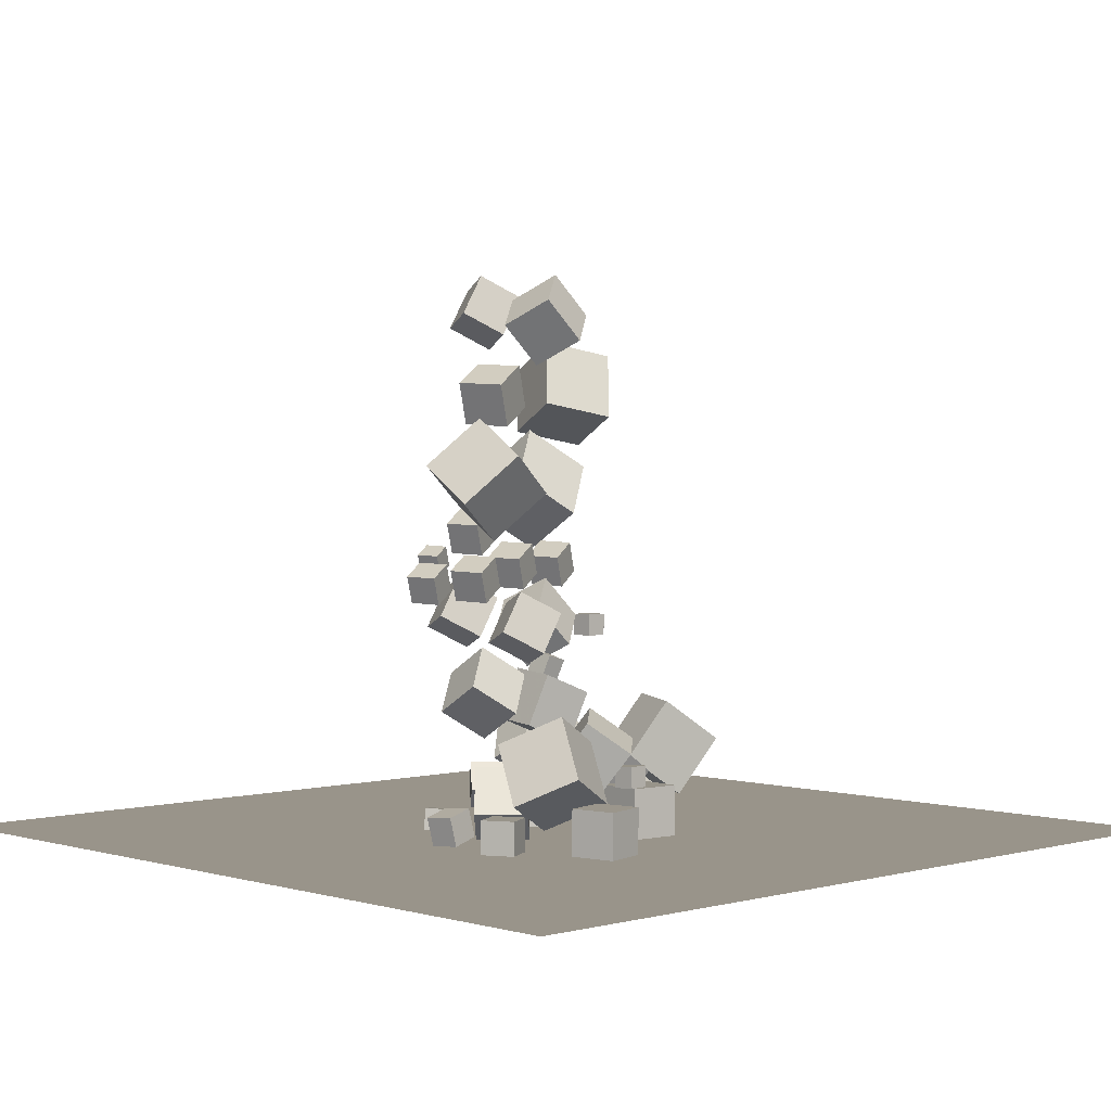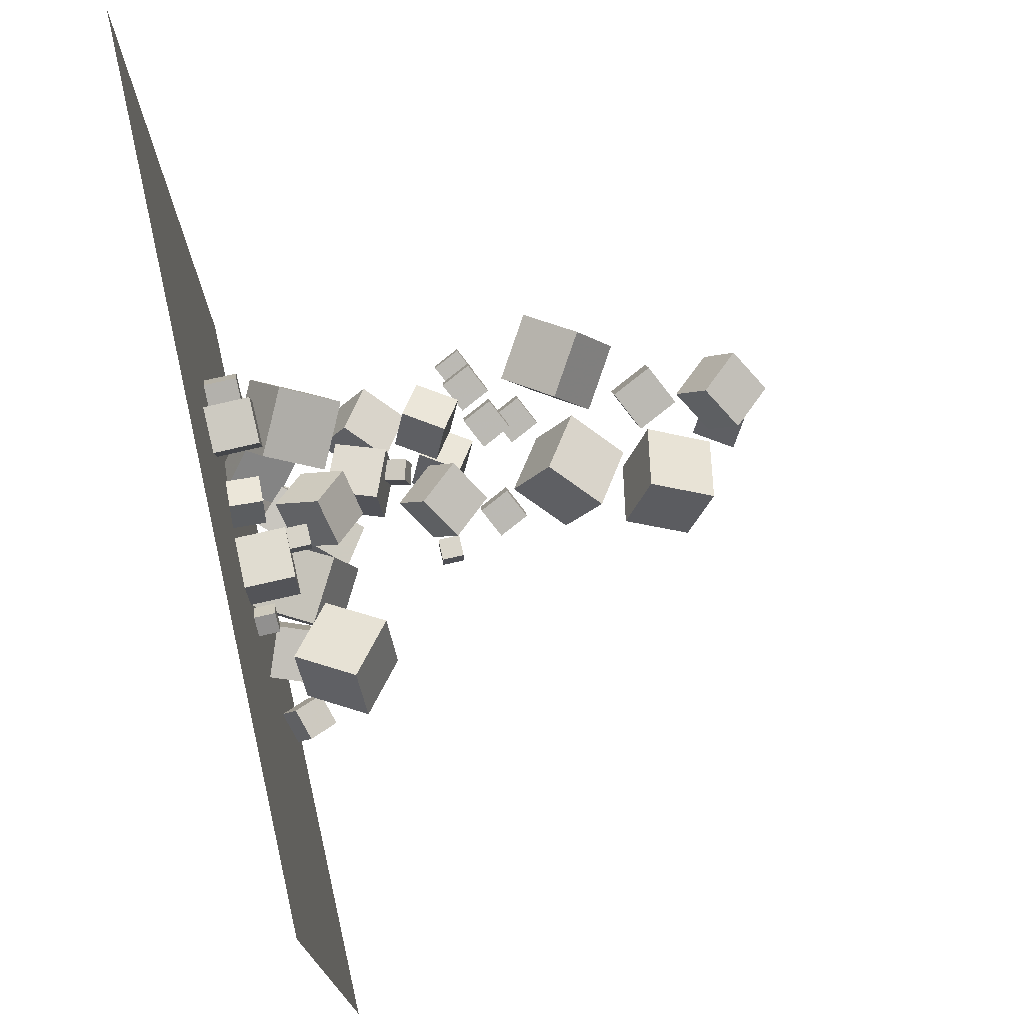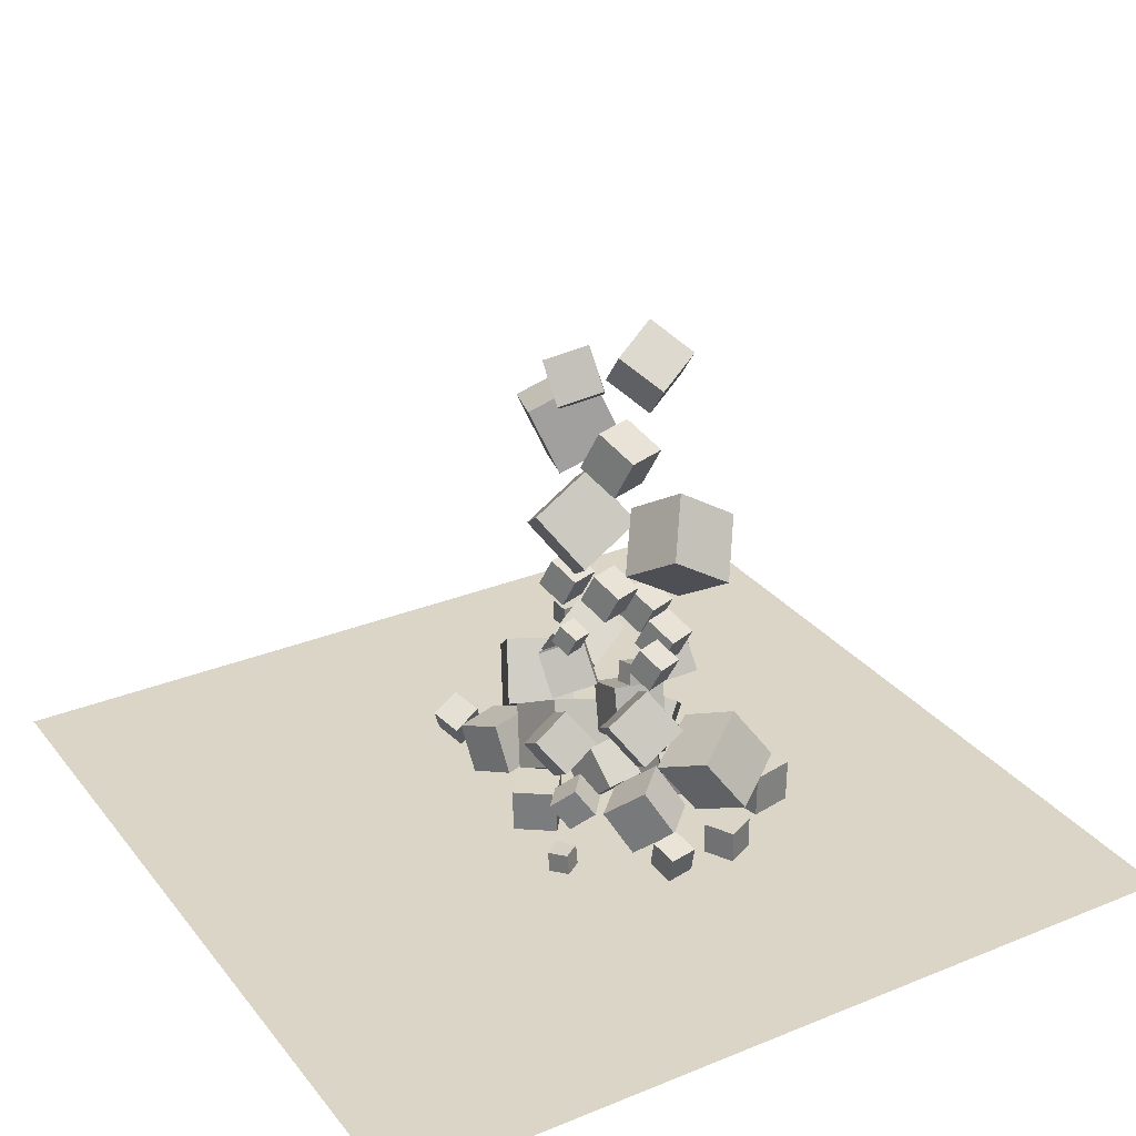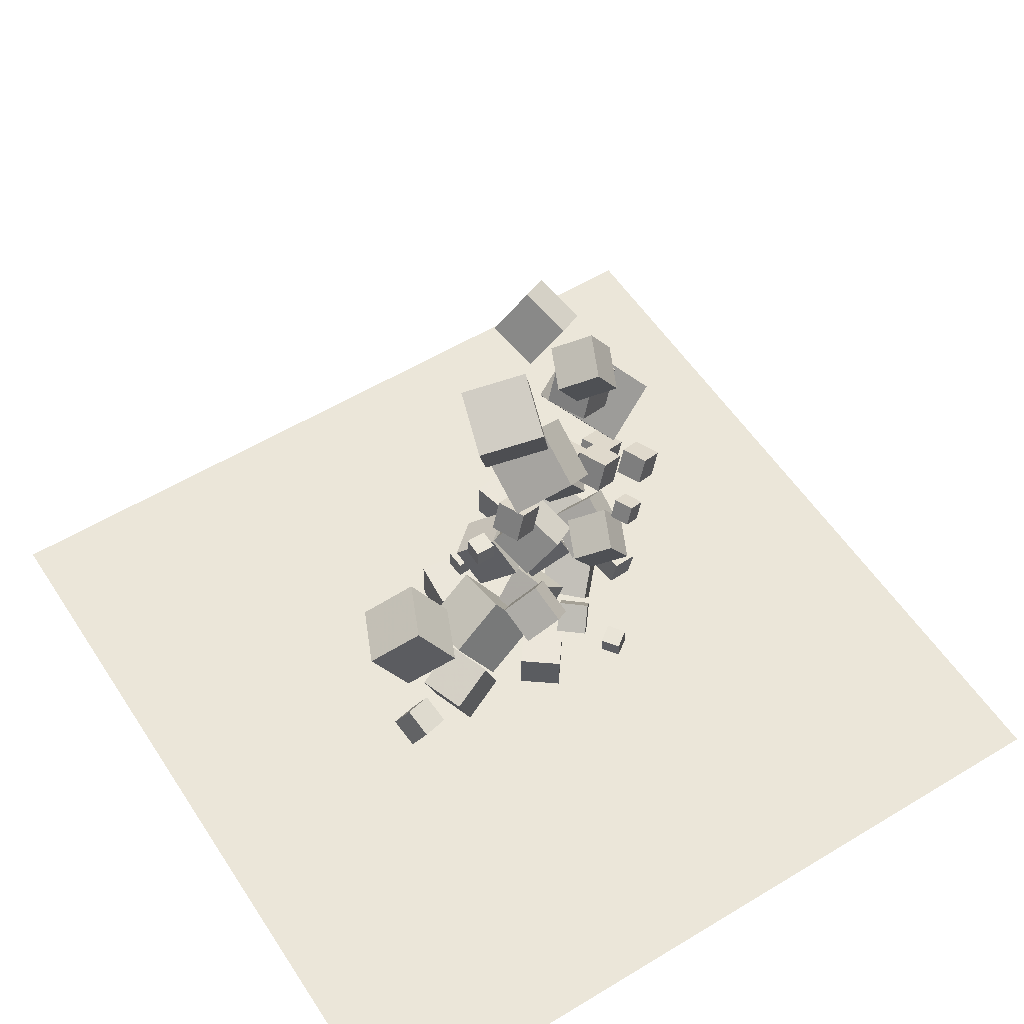
<metadata>
{"format":"obj","ext":"obj","renderer":"f3d","projection":"perspective","resolution":1024,"background":"white","views":[{"elev":1.9,"azim":136.1,"up":"+Z"},{"elev":74.6,"azim":-102.9,"up":"+Y"},{"elev":29.6,"azim":59.2,"up":"+Z"},{"elev":55.1,"azim":-32.6,"up":"+Z"}]}
</metadata>
<code>
v 3.687 13.41 5.143
v 2.593 13.34 6.815
v 4.451 15.17 5.719
v 3.357 15.1 7.391
v 5.177 12.46 6.077
v 4.082 12.39 7.749
v 5.941 14.21 6.653
v 4.846 14.14 8.325
f 2 4 3
f 8 7 3
f 6 5 7
f 2 1 5
f 3 7 5
f 8 4 2
f 1 2 3
f 4 8 3
f 8 6 7
f 6 2 5
f 1 3 5
f 6 8 2
v 1.633 11.88 1.831
v 0.7976 12.17 3.982
v 1.988 14.17 1.666
v 1.152 14.46 3.817
v 3.774 11.61 2.697
v 2.938 11.9 4.849
v 4.128 13.9 2.533
v 3.293 14.19 4.684
f 12 11 9
f 16 15 11
f 14 13 15
f 10 9 13
f 11 15 13
f 14 16 12
f 10 12 9
f 12 16 11
f 16 14 15
f 14 10 13
f 9 11 13
f 10 14 12
v 2.095 12.59 4.556
v 1.848 12.81 5.441
v 2.107 13.51 4.334
v 1.86 13.73 5.22
v 3.007 12.64 4.799
v 2.76 12.85 5.684
v 3.019 13.56 4.577
v 2.772 13.77 5.463
f 20 19 17
f 20 24 23
f 22 21 23
f 18 17 21
f 17 19 23
f 24 20 18
f 18 20 17
f 19 20 23
f 24 22 23
f 22 18 21
f 21 17 23
f 22 24 18
v 4.445 7.8 9.345
v 4.812 8 10.19
v 4.086 8.672 9.295
v 4.453 8.872 10.14
v 5.239 8.103 8.93
v 5.606 8.302 9.778
v 4.88 8.975 8.88
v 5.246 9.175 9.728
f 26 28 27
f 28 32 31
f 32 30 29
f 30 26 25
f 27 31 29
f 30 32 28
f 25 26 27
f 27 28 31
f 31 32 29
f 29 30 25
f 25 27 29
f 26 30 28
v 1.582 12.14 19.24
v 3.129 11.8 20.94
v 0.87 14.09 20.28
v 2.417 13.75 21.98
v 3.165 13.36 18.04
v 4.712 13.01 19.75
v 2.453 15.31 19.09
v 4 14.97 20.79
f 36 35 33
f 40 39 35
f 40 38 37
f 34 33 37
f 33 35 39
f 40 36 34
f 34 36 33
f 36 40 35
f 39 40 37
f 38 34 37
f 37 33 39
f 38 40 34
v 3.434 10.86 3.414
v 5.269 10.14 4.648
v 3.392 12.84 4.631
v 5.227 12.12 5.864
v 4.862 11.84 1.863
v 6.696 11.12 3.097
v 4.82 13.82 3.08
v 6.655 13.1 4.314
f 44 43 41
f 48 47 43
f 48 46 45
f 46 42 41
f 41 43 47
f 48 44 42
f 42 44 41
f 44 48 43
f 47 48 45
f 45 46 41
f 45 41 47
f 46 48 42
v -1.806 11.56 6.114
v -1.806 11.56 7.059
v -1.806 12.51 6.114
v -1.806 12.51 7.059
v -0.8612 11.56 6.114
v -0.8612 11.56 7.059
v -0.8612 12.51 6.114
v -0.8612 12.51 7.059
f 52 51 49
f 56 55 51
f 54 53 55
f 50 49 53
f 51 55 53
f 56 52 50
f 50 52 49
f 52 56 51
f 56 54 55
f 54 50 53
f 49 51 53
f 54 56 50
v -0.745 9.628 12.08
v 1.664 8.683 13.7
v -0.7995 12.23 13.68
v 1.609 11.28 15.3
v 1.129 10.92 10.05
v 3.538 9.973 11.67
v 1.075 13.52 11.64
v 3.483 12.57 13.26
f 60 59 57
f 64 63 59
f 64 62 61
f 62 58 57
f 59 63 61
f 64 60 58
f 58 60 57
f 60 64 59
f 63 64 61
f 61 62 57
f 57 59 61
f 62 64 58
v 3.858 14.72 12.52
v 3.713 12.13 14.14
v 6.311 15.58 14.12
v 6.167 13 15.74
v 5.668 13.34 10.49
v 5.524 10.75 12.11
v 8.122 14.2 12.09
v 7.977 11.62 13.71
f 66 68 67
f 72 71 67
f 70 69 71
f 66 65 69
f 67 71 69
f 72 68 66
f 65 66 67
f 68 72 67
f 72 70 71
f 70 66 69
f 65 67 69
f 70 72 66
v -0.4618 10.05 9.05
v 0.104 10.36 10.36
v -1.016 11.4 8.973
v -0.4502 11.71 10.28
v 0.7619 10.52 8.411
v 1.328 10.83 9.718
v 0.2077 11.87 8.333
v 0.7735 12.17 9.641
f 76 75 73
f 80 79 75
f 78 77 79
f 78 74 73
f 73 75 79
f 80 76 74
f 74 76 73
f 76 80 75
f 80 78 79
f 77 78 73
f 77 73 79
f 78 80 74
v 3.887 9.553 10.53
v 4.452 9.861 11.84
v 3.332 10.9 10.45
v 3.898 11.21 11.76
v 5.11 10.02 9.889
v 5.676 10.33 11.2
v 4.556 11.37 9.811
v 5.122 11.67 11.12
f 82 84 83
f 88 87 83
f 86 85 87
f 82 81 85
f 81 83 87
f 88 84 82
f 81 82 83
f 84 88 83
f 88 86 87
f 86 82 85
f 85 81 87
f 86 88 82
v 3.359 11.64 9.107
v 3.925 11.95 10.42
v 2.805 12.99 9.03
v 3.371 13.3 10.34
v 4.583 12.11 8.468
v 5.149 12.42 9.775
v 4.029 13.46 8.391
v 4.595 13.76 9.698
f 92 91 89
f 92 96 95
f 96 94 93
f 90 89 93
f 89 91 95
f 96 92 90
f 90 92 89
f 91 92 95
f 95 96 93
f 94 90 93
f 93 89 95
f 94 96 90
v 0.01364 9.875 5.991
v 1.561 9.532 7.692
v -0.6983 11.83 7.032
v 0.8491 11.48 8.733
v 1.596 11.09 4.796
v 3.144 10.75 6.497
v 0.8845 13.04 5.837
v 2.432 12.7 7.539
f 98 100 99
f 100 104 103
f 104 102 101
f 98 97 101
f 99 103 101
f 104 100 98
f 97 98 99
f 99 100 103
f 103 104 101
f 102 98 101
f 97 99 101
f 102 104 98
v 5.308 11.4 8.557
v 5.874 11.7 9.864
v 4.754 12.74 8.48
v 5.32 13.05 9.787
v 6.532 11.86 7.917
v 7.098 12.17 9.225
v 5.978 13.21 7.84
v 6.543 13.52 9.148
f 106 108 107
f 108 112 111
f 110 109 111
f 106 105 109
f 107 111 109
f 110 112 108
f 105 106 107
f 107 108 111
f 112 110 111
f 110 106 109
f 105 107 109
f 106 110 108
v 6.779 10.11 8.385
v 7.278 10.38 9.539
v 6.29 11.3 8.317
v 6.789 11.57 9.47
v 7.858 10.52 7.821
v 8.358 10.79 8.974
v 7.37 11.71 7.753
v 7.869 11.98 8.906
f 114 116 115
f 120 119 115
f 118 117 119
f 118 114 113
f 115 119 117
f 120 116 114
f 113 114 115
f 116 120 115
f 120 118 119
f 117 118 113
f 113 115 117
f 118 120 114
v 3.078 8.717 5.611
v 1.984 8.645 7.283
v 3.842 10.47 6.187
v 2.748 10.4 7.859
v 4.568 7.763 6.545
v 3.473 7.691 8.217
v 5.332 9.519 7.121
v 4.237 9.447 8.793
f 124 123 121
f 124 128 127
f 128 126 125
f 122 121 125
f 123 127 125
f 128 124 122
f 122 124 121
f 123 124 127
f 127 128 125
f 126 122 125
f 121 123 125
f 126 128 122
v 3.133 9.973 16.39
v 3.906 10.39 18.18
v 2.376 11.81 16.28
v 3.149 12.23 18.07
v 4.805 10.61 15.52
v 5.578 11.03 17.3
v 4.048 12.45 15.41
v 4.821 12.87 17.2
f 132 131 129
f 136 135 131
f 134 133 135
f 130 129 133
f 131 135 133
f 136 132 130
f 130 132 129
f 132 136 131
f 136 134 135
f 134 130 133
f 129 131 133
f 134 136 130
v 2.343 9.426 18.9
v 1.249 9.353 20.57
v 3.108 11.18 19.47
v 2.013 11.11 21.14
v 3.833 8.471 19.83
v 2.738 8.399 21.5
v 4.597 10.23 20.41
v 3.502 10.16 22.08
f 140 139 137
f 140 144 143
f 144 142 141
f 138 137 141
f 137 139 143
f 144 140 138
f 138 140 137
f 139 140 143
f 143 144 141
f 142 138 141
f 141 137 143
f 142 144 138
v -2.466 10.14 17.4
v 0.3481 9.107 17.98
v -1.731 12.84 18.62
v 1.084 11.81 19.2
v -1.54 11.12 14.66
v 1.274 10.09 15.24
v -0.8043 13.82 15.88
v 2.01 12.79 16.46
f 148 147 145
f 152 151 147
f 150 149 151
f 146 145 149
f 145 147 151
f 152 148 146
f 146 148 145
f 148 152 147
f 152 150 151
f 150 146 149
f 149 145 151
f 150 152 146
v -7.864 12.19 1.397
v -5.576 11.24 3.181
v -6.616 14.97 1.274
v -4.328 14.02 3.058
v -6.276 11.36 -1.077
v -3.988 10.42 0.7066
v -5.028 14.15 -1.2
v -2.739 13.2 0.5835
f 156 155 153
f 156 160 159
f 160 158 157
f 158 154 153
f 155 159 157
f 158 160 156
f 154 156 153
f 155 156 159
f 159 160 157
f 157 158 153
f 153 155 157
f 154 158 156
v 0.7125 10.06 -0.4238
v -0.3746 9.124 0.9675
v 0.4157 11.8 0.5184
v -0.6713 10.86 1.91
v 2.365 9.758 0.6607
v 1.278 8.818 2.052
v 2.068 11.5 1.603
v 0.981 10.56 2.994
f 162 164 163
f 168 167 163
f 166 165 167
f 162 161 165
f 161 163 167
f 168 164 162
f 161 162 163
f 164 168 163
f 168 166 167
f 166 162 165
f 165 161 167
f 166 168 162
v 0.5881 10.82 -0.04219
v 1.941 11.25 1.354
v 0.1306 12.75 -0.1906
v 1.484 13.18 1.206
v 1.975 11.04 -1.454
v 3.328 11.47 -0.05736
v 1.518 12.97 -1.602
v 2.871 13.4 -0.2058
f 172 171 169
f 176 175 171
f 174 173 175
f 174 170 169
f 169 171 175
f 176 172 170
f 170 172 169
f 172 176 171
f 176 174 175
f 173 174 169
f 173 169 175
f 174 176 170
v -0.8283 9.115 -2.549
v -0.8151 9.086 -0.5492
v 0.3778 10.71 -2.534
v 0.3911 10.68 -0.5343
v 0.767 7.909 -2.577
v 0.7803 7.88 -0.5772
v 1.973 9.504 -2.562
v 1.986 9.475 -0.5622
f 180 179 177
f 184 183 179
f 182 181 183
f 178 177 181
f 179 183 181
f 184 180 178
f 178 180 177
f 180 184 179
f 184 182 183
f 182 178 181
f 177 179 181
f 182 184 178
v 8.087 11.76 -1.298
v 7.904 13.03 -1.211
v 6.85 11.56 -1.007
v 6.667 12.83 -0.9202
v 7.786 11.8 -2.547
v 7.603 13.07 -2.461
v 6.549 11.61 -2.256
v 6.366 12.88 -2.17
f 186 188 187
f 192 191 187
f 190 189 191
f 186 185 189
f 187 191 189
f 190 192 188
f 185 186 187
f 188 192 187
f 192 190 191
f 190 186 189
f 185 187 189
f 186 190 188
v 7.975 15.04 -1.098
v 7.306 16.34 -1.1
v 6.68 14.38 -1.1
v 6.011 15.67 -1.102
v 7.977 15.04 -2.556
v 7.308 16.34 -2.558
v 6.682 14.37 -2.558
v 6.013 15.67 -2.56
f 194 196 195
f 196 200 199
f 198 197 199
f 194 193 197
f 193 195 199
f 198 200 196
f 193 194 195
f 195 196 199
f 200 198 199
f 198 194 197
f 197 193 199
f 194 198 196
v -5.005 8.417 -0.3826
v -2.943 9.118 0.4337
v -5.749 10.62 -0.3918
v -3.688 11.32 0.4245
v -4.229 8.671 -2.56
v -2.167 9.371 -1.743
v -4.973 10.87 -2.569
v -2.912 11.57 -1.753
f 204 203 201
f 208 207 203
f 206 205 207
f 202 201 205
f 203 207 205
f 208 204 202
f 202 204 201
f 204 208 203
f 208 206 207
f 206 202 205
f 201 203 205
f 206 208 202
v 0.7905 15.77 -2.581
v 2.117 15.17 -2.562
v 0.7315 15.69 -1.127
v 2.058 15.08 -1.108
v 1.392 17.09 -2.48
v 2.719 16.49 -2.461
v 1.333 17.01 -1.026
v 2.66 16.41 -1.007
f 212 211 209
f 212 216 215
f 216 214 213
f 210 209 213
f 211 215 213
f 214 216 212
f 210 212 209
f 211 212 215
f 215 216 213
f 214 210 213
f 209 211 213
f 210 214 212
v 2.829 8.627 -0.3826
v 3.553 9.501 0.5318
v 1.706 9.557 -0.3819
v 2.431 10.43 0.5325
v 3.412 9.332 -1.518
v 4.136 10.21 -0.6034
v 2.289 10.26 -1.517
v 3.014 11.14 -0.6027
f 220 219 217
f 224 223 219
f 224 222 221
f 218 217 221
f 219 223 221
f 224 220 218
f 218 220 217
f 220 224 219
f 223 224 221
f 222 218 221
f 217 219 221
f 222 224 218
v -7.702 8.66 -2.029
v -7.135 8.132 -0.7948
v -7.944 9.938 -1.371
v -7.377 9.41 -0.1369
v -6.381 9.121 -2.439
v -5.814 8.592 -1.204
v -6.623 10.4 -1.781
v -6.056 9.87 -0.5462
f 226 228 227
f 232 231 227
f 232 230 229
f 226 225 229
f 227 231 229
f 230 232 228
f 225 226 227
f 228 232 227
f 231 232 229
f 230 226 229
f 225 227 229
f 226 230 228
v 3.113 17.67 -0.6126
v 2.44 15.98 1.841
v 5.712 18.56 0.7145
v 5.04 16.88 3.168
v 4.564 15.29 -1.852
v 3.892 13.6 0.6014
v 7.164 16.18 -0.5252
v 6.492 14.49 1.928
f 234 236 235
f 236 240 239
f 238 237 239
f 238 234 233
f 233 235 239
f 238 240 236
f 233 234 235
f 235 236 239
f 240 238 239
f 237 238 233
f 237 233 239
f 234 238 236
v -3.627 10.66 0.8401
v -1.015 11.15 2.341
v -3.641 13.57 -0.08658
v -1.028 14.06 1.414
v -2.048 9.874 -1.651
v 0.5641 10.36 -0.1506
v -2.062 12.78 -2.578
v 0.5503 13.27 -1.077
f 244 243 241
f 248 247 243
f 248 246 245
f 246 242 241
f 243 247 245
f 248 244 242
f 242 244 241
f 244 248 243
f 247 248 245
f 245 246 241
f 241 243 245
f 246 248 242
v -3.653 13.51 -1.608
v -3.039 12.79 -1.581
v -2.934 14.13 -1.623
v -2.32 13.41 -1.596
v -3.646 13.48 -2.552
v -3.033 12.76 -2.525
v -2.928 14.1 -2.567
v -2.314 13.38 -2.54
f 250 252 251
f 256 255 251
f 256 254 253
f 250 249 253
f 251 255 253
f 256 252 250
f 249 250 251
f 252 256 251
f 255 256 253
f 254 250 253
f 249 251 253
f 254 256 250
v 2.5 12.26 -0.7066
v 4.145 10.61 -0.7052
v 3.826 13.59 0.6657
v 5.471 11.94 0.6672
v 3.47 13.23 -2.584
v 5.115 11.58 -2.582
v 4.796 14.56 -1.211
v 6.441 12.91 -1.21
f 260 259 257
f 264 263 259
f 262 261 263
f 258 257 261
f 259 263 261
f 262 264 260
f 258 260 257
f 260 264 259
f 264 262 263
f 262 258 261
f 257 259 261
f 258 262 260
v -0.1807 14.03 -0.1078
v 1.292 12.83 1.237
v -0.8301 15.29 1.73
v 0.6425 14.1 3.075
v 1.498 15.57 -0.5765
v 2.97 14.37 0.7682
v 0.8482 16.83 1.262
v 2.321 15.64 2.606
f 268 267 265
f 272 271 267
f 270 269 271
f 270 266 265
f 265 267 271
f 272 268 266
f 266 268 265
f 268 272 267
f 272 270 271
f 269 270 265
f 269 265 271
f 270 272 266
v 4.554 8.945 -1.525
v 4.624 8.991 -2.466
v 3.786 8.4 -1.609
v 3.857 8.447 -2.55
v 5.101 8.174 -1.522
v 5.171 8.22 -2.463
v 4.333 7.629 -1.606
v 4.403 7.676 -2.547
f 274 276 275
f 280 279 275
f 280 278 277
f 274 273 277
f 275 279 277
f 278 280 276
f 273 274 275
f 276 280 275
f 279 280 277
f 278 274 277
f 273 275 277
f 274 278 276
v 0.2153 15.27 -0.3875
v 0.2243 15.24 0.5569
v -0.7276 15.21 -0.3807
v -0.7186 15.18 0.5636
v 0.1534 16.22 -0.3534
v 0.1624 16.18 0.591
v -0.7895 16.15 -0.3466
v -0.7805 16.12 0.5978
f 284 283 281
f 284 288 287
f 286 285 287
f 286 282 281
f 281 283 287
f 288 284 282
f 282 284 281
f 283 284 287
f 288 286 287
f 285 286 281
f 285 281 287
f 286 288 282
v -0.0632 14.07 -2.684
v -0.06129 14.06 -0.359
v -2.378 14.29 -2.682
v -2.376 14.28 -0.3564
v 0.154 16.38 -2.677
v 0.156 16.38 -0.352
v -2.161 16.6 -2.675
v -2.159 16.59 -0.3494
f 292 291 289
f 296 295 291
f 294 293 295
f 290 289 293
f 291 295 293
f 296 292 290
f 290 292 289
f 292 296 291
f 296 294 295
f 294 290 293
f 289 291 293
f 294 296 290
v 5.51 17.97 -2.558
v 5.52 17.99 -0.558
v 3.556 17.54 -2.544
v 3.566 17.57 -0.5441
v 5.084 19.92 -2.577
v 5.093 19.95 -0.5776
v 3.13 19.5 -2.564
v 3.139 19.52 -0.5638
f 300 299 297
f 300 304 303
f 302 301 303
f 298 297 301
f 297 299 303
f 304 300 298
f 298 300 297
f 299 300 303
f 304 302 303
f 302 298 301
f 301 297 303
f 302 304 298
v -18.87 -7.621 -2.577
v 18.87 -7.621 -2.577
v -18.87 30.12 -2.577
v 18.87 30.12 -2.577
f 306 308 307
f 305 306 307

</code>
